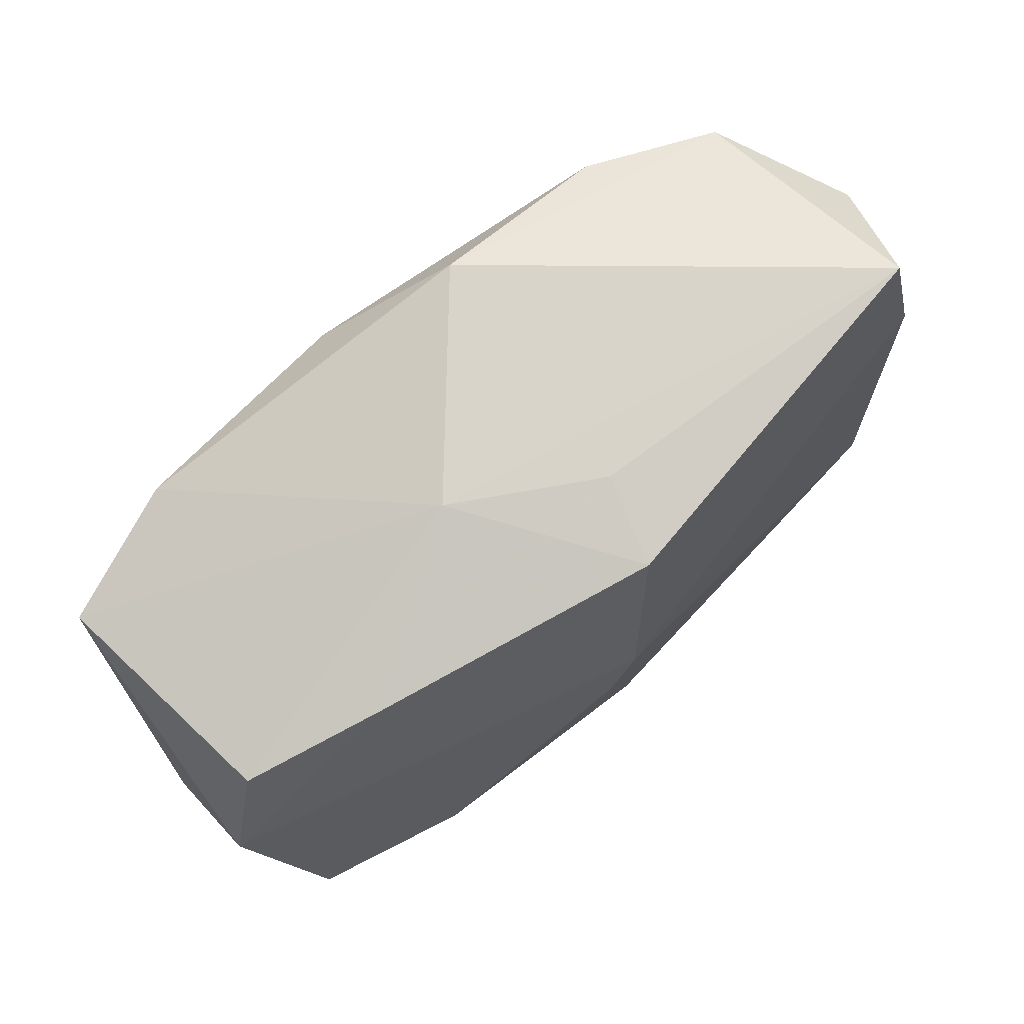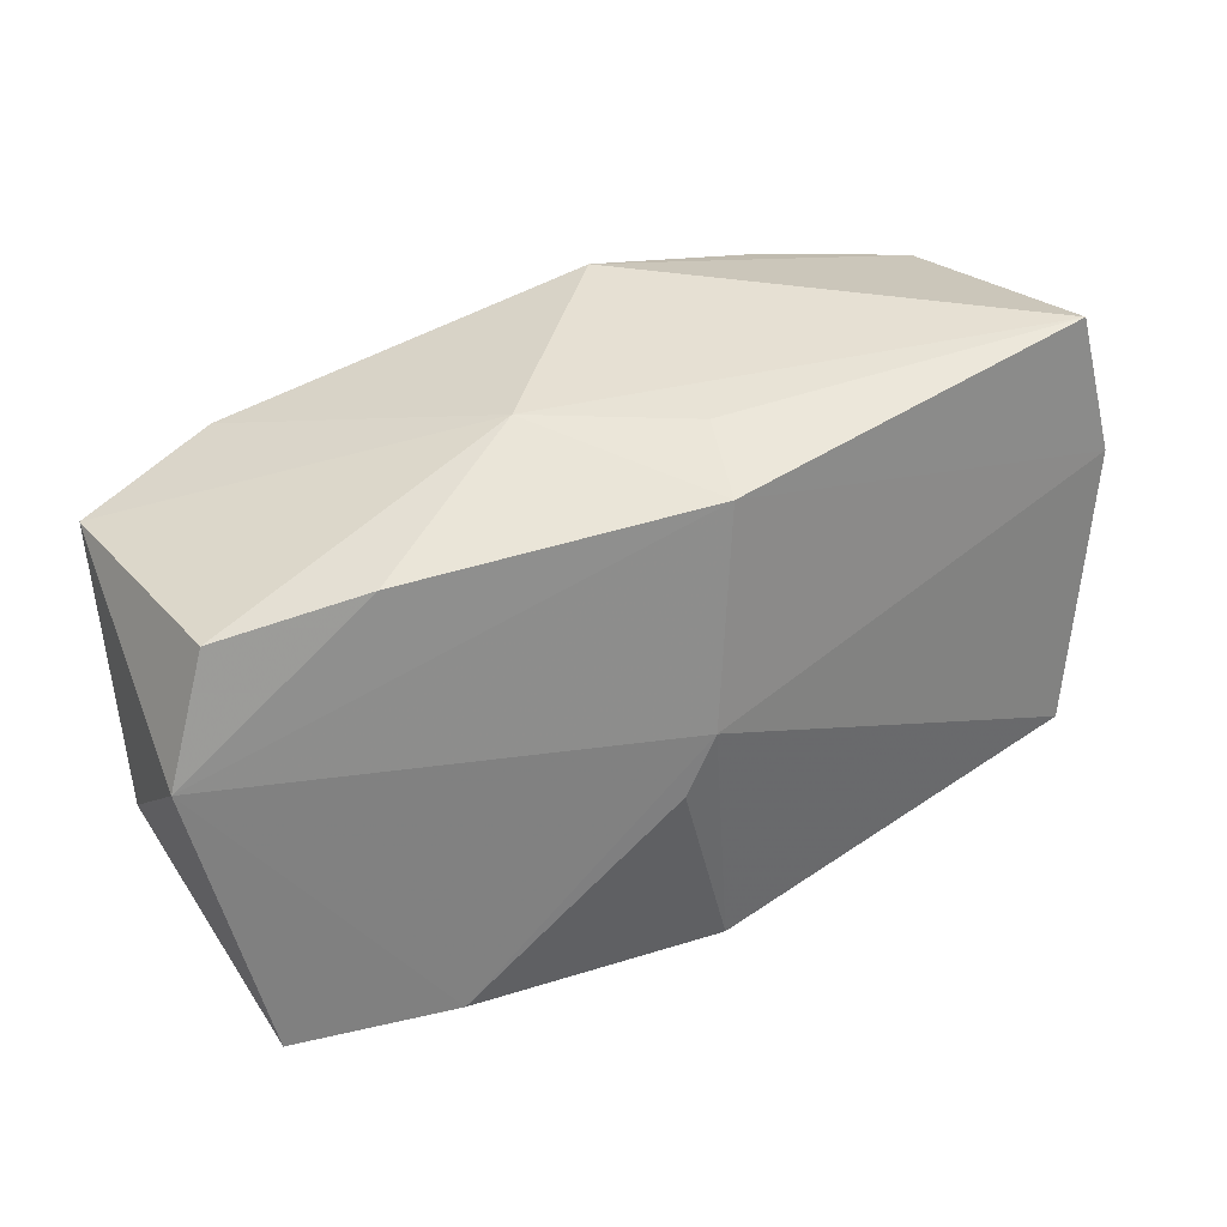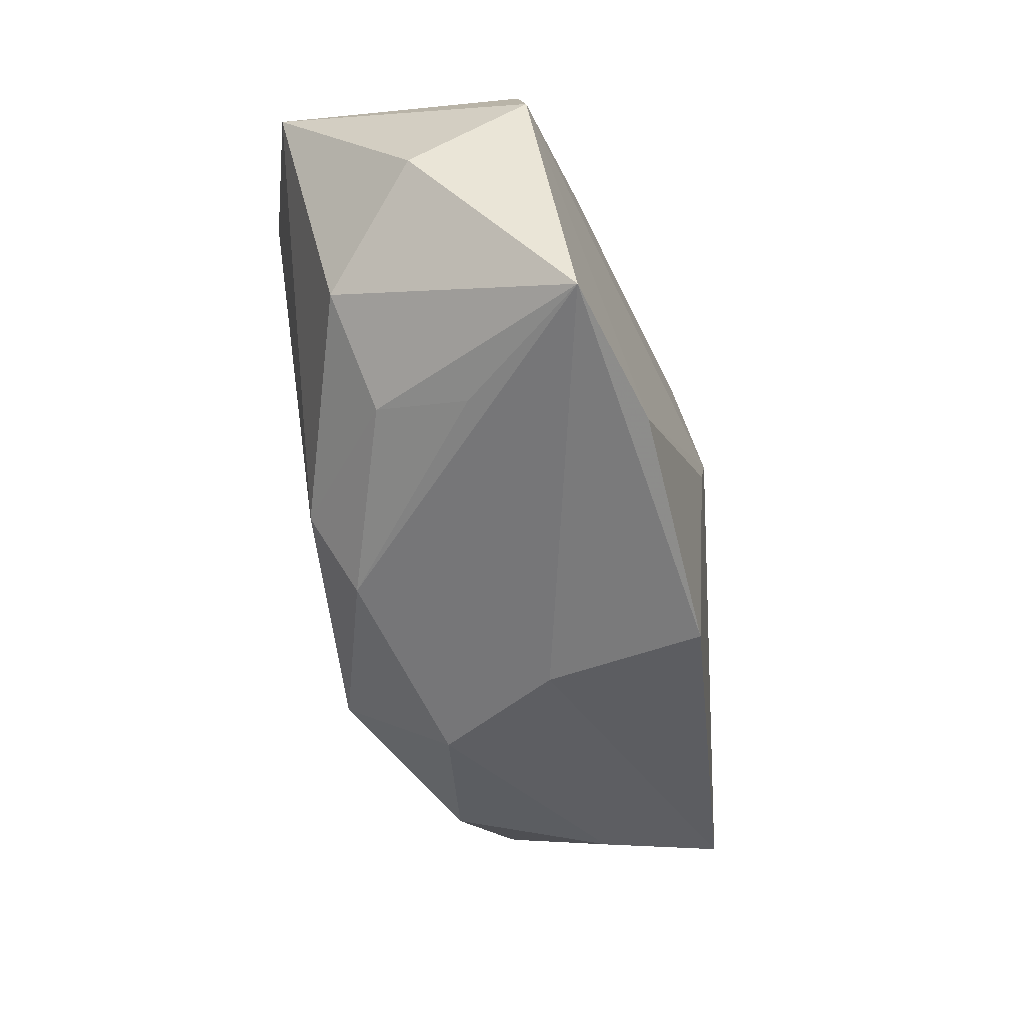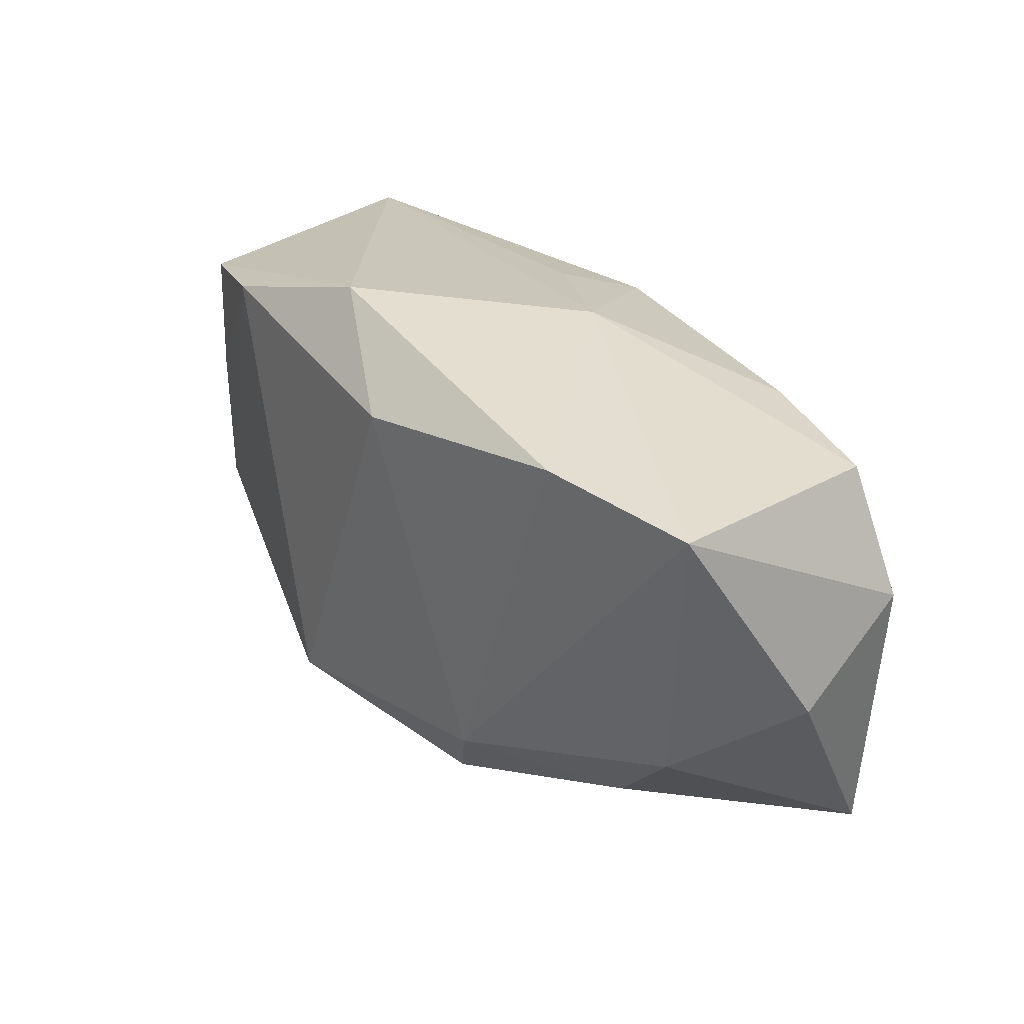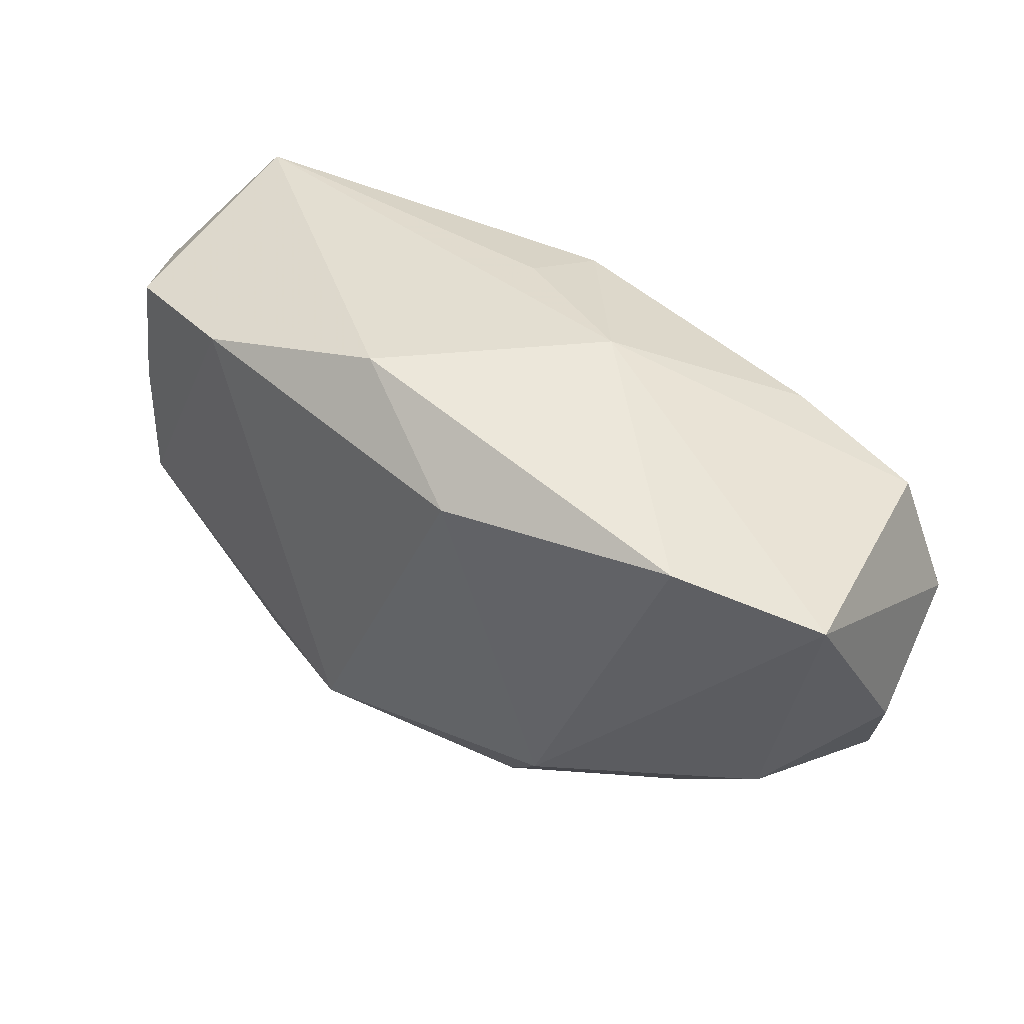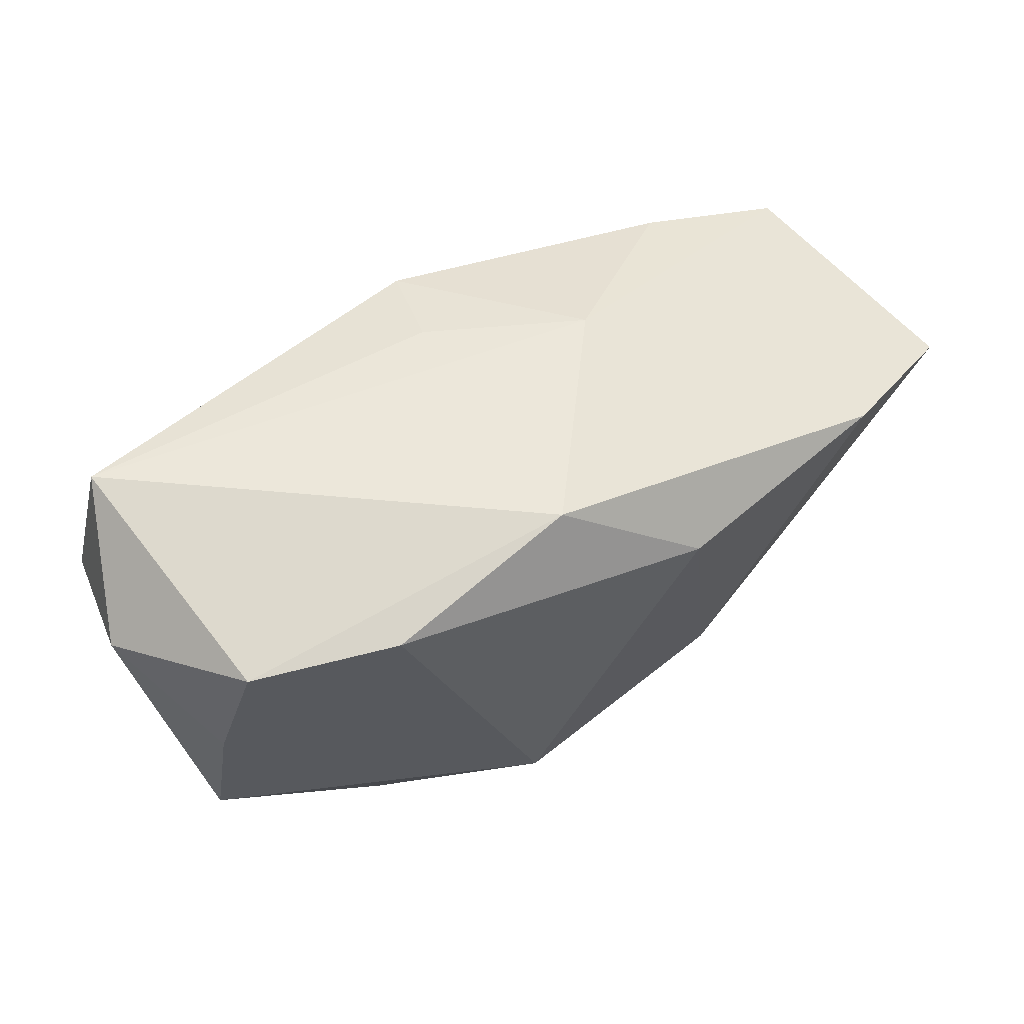
<metadata>
{"format":"obj","ext":"obj","renderer":"f3d","projection":"perspective","resolution":1024,"background":"white","views":[{"elev":69.6,"azim":149.0,"up":"+Y"},{"elev":33.7,"azim":162.3,"up":"+Y"},{"elev":-56.2,"azim":110.5,"up":"+Y"},{"elev":20.5,"azim":60.3,"up":"+Y"},{"elev":36.8,"azim":41.6,"up":"+Y"},{"elev":58.2,"azim":-26.0,"up":"+Y"}]}
</metadata>
<code>
v -0.03767 -0.005085 0.0145
v -0.04121 0.01119 -0.006179
v 0.02373 0.01581 -0.01566
v -0.0316 -0.01691 0.001625
v -0.04194 0.01587 0.006128
v 0.0266 -0.01955 0.002882
v 0.0107 -0.02202 0.01129
v 0.01953 -0.0232 -0.01969
v 0.009959 0.02188 -0.003554
v 0.0009248 -0.005641 -0.02006
v -0.00759 -0.02432 0.009412
v -0.004083 -0.02367 -0.01689
v 0.009887 0.01514 0.01987
v -0.002349 0.02406 0.01596
v 0.03542 -0.01299 0.004005
v -0.01976 0.02079 0.01987
v -0.006499 -0.01585 0.01987
v -0.002495 -0.0257 -0.002648
v 0.03448 -0.02437 -0.01849
v 0.01613 -0.01636 0.01405
v 0.04252 -0.007004 -0.00601
v 0.04309 0.01169 0.00775
v -0.03801 0.02406 -0.005828
v -0.03839 -0.01456 -0.008305
v 0.03698 0.01267 -0.01431
v 0.04062 0.00123 -0.01644
v -0.02153 -0.01902 0.01375
v -0.003477 0.01956 -0.01734
v -0.004432 0.0219 -0.008962
v 0.0264 -0.02275 -0.005718
v 0.03106 0.01537 0.01391
v -0.03605 0.008192 0.01568
v -0.03283 0.02007 0.01699
v -0.03001 -0.01434 0.01089
v -0.001654 -5.492e-05 -0.01993
f 15 19 21
f 22 15 21
f 35 24 2
f 2 24 5
f 16 13 14
f 14 33 16
f 17 13 16
f 17 16 1
f 5 24 1
f 26 3 25
f 21 19 26
f 26 22 21
f 25 22 26
f 25 3 9
f 9 22 25
f 14 13 31
f 31 9 14
f 22 9 31
f 7 11 19
f 17 11 7
f 27 11 17
f 17 1 27
f 32 16 33
f 32 1 16
f 32 33 5
f 5 1 32
f 23 2 5
f 14 9 23
f 5 33 23
f 23 33 14
f 15 22 20
f 22 31 20
f 17 7 20
f 20 13 17
f 20 31 13
f 8 10 35
f 35 26 8
f 8 26 19
f 10 8 12
f 12 8 19
f 12 24 35
f 35 10 12
f 19 15 6
f 15 20 6
f 6 20 7
f 34 27 1
f 28 9 3
f 28 26 35
f 3 26 28
f 35 2 28
f 2 23 28
f 24 12 18
f 19 11 18
f 18 12 19
f 30 7 19
f 19 6 30
f 30 6 7
f 4 1 24
f 4 34 1
f 27 34 4
f 11 27 4
f 24 18 4
f 4 18 11
f 29 23 9
f 9 28 29
f 29 28 23

</code>
